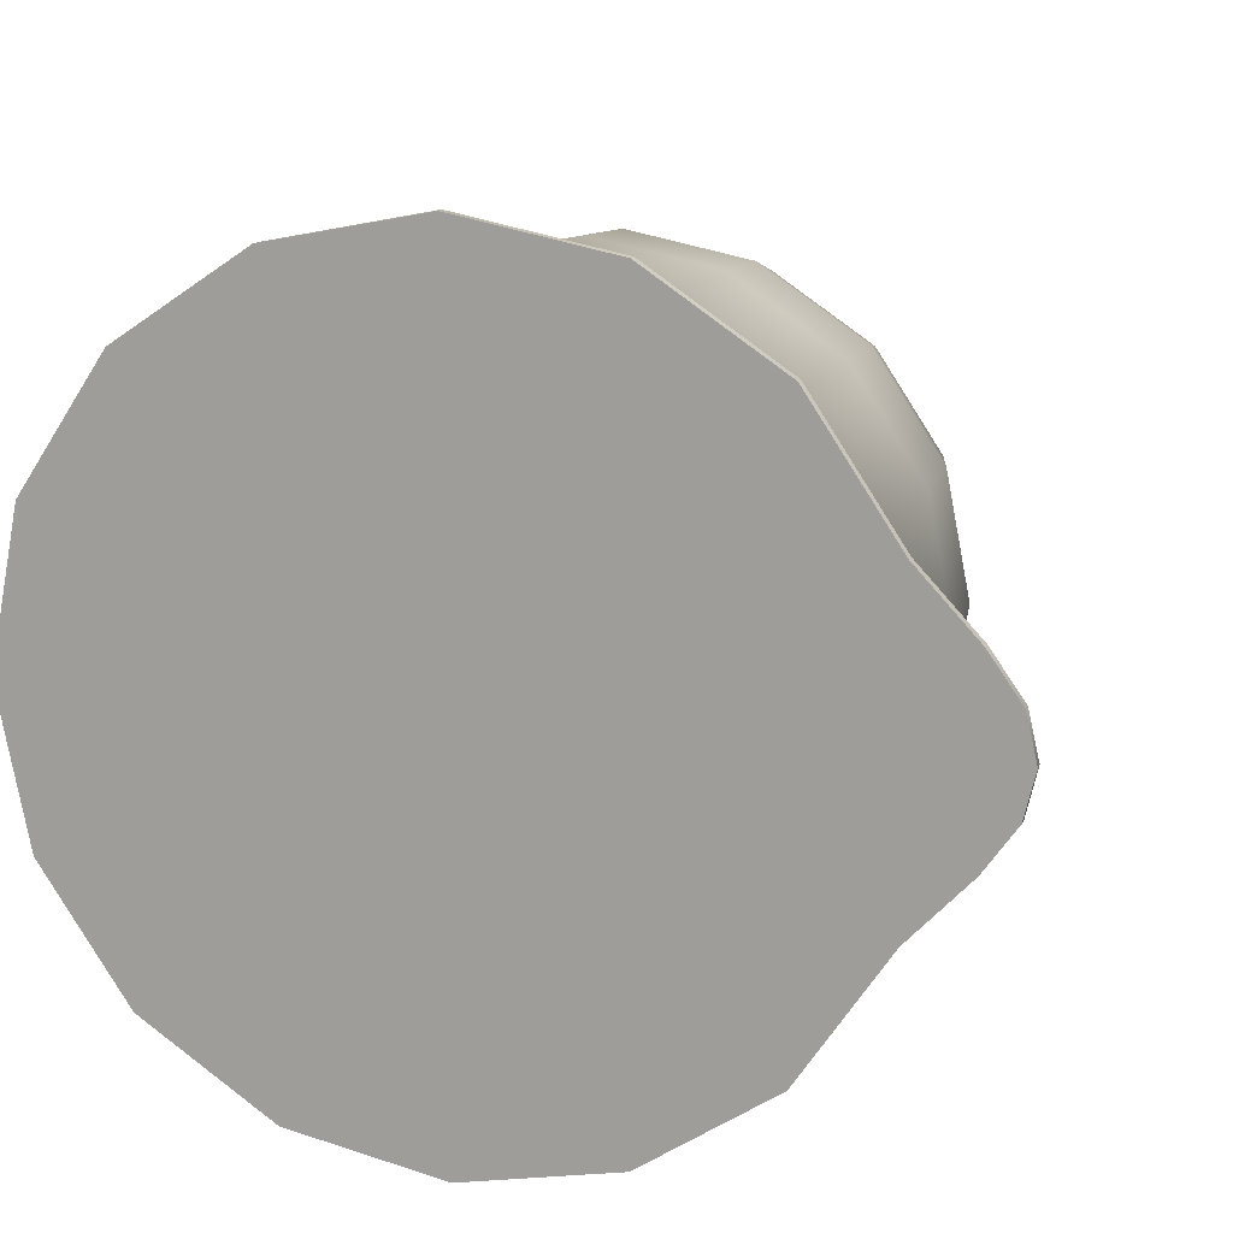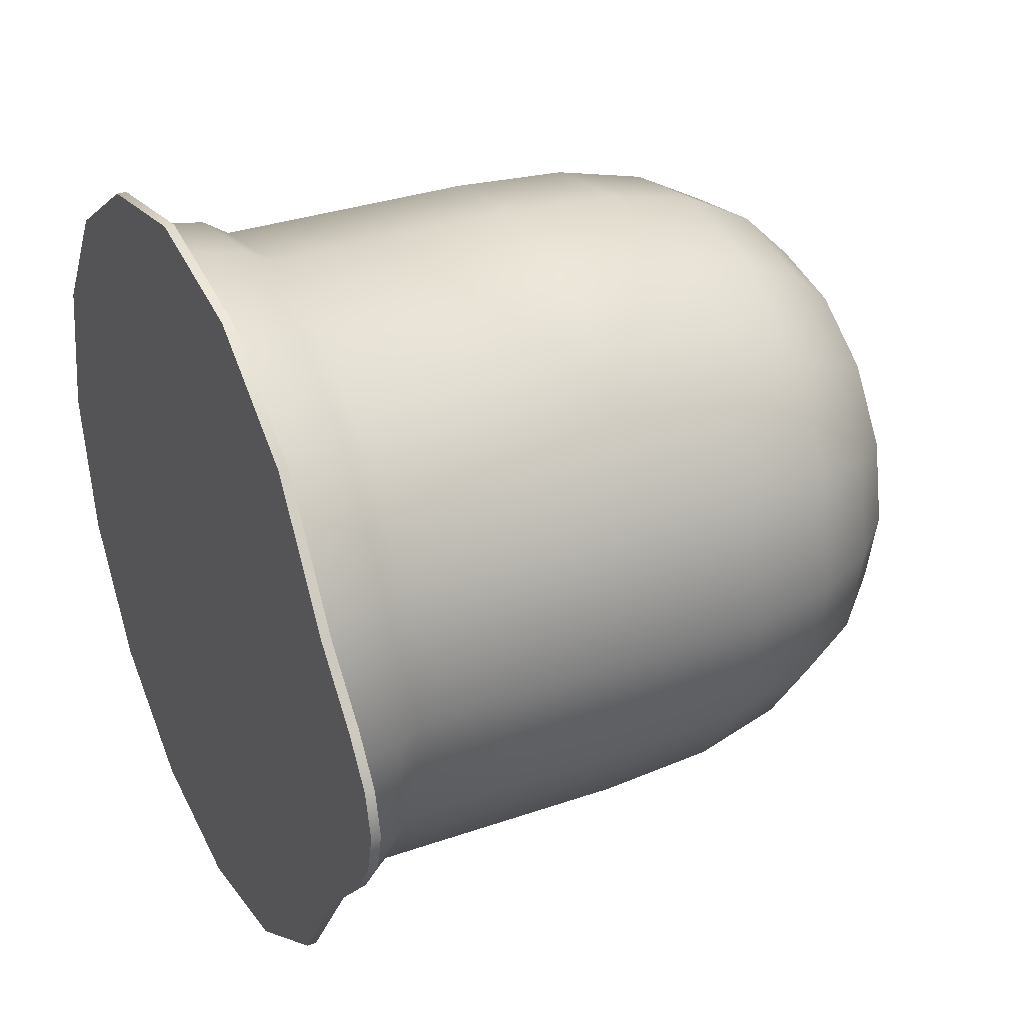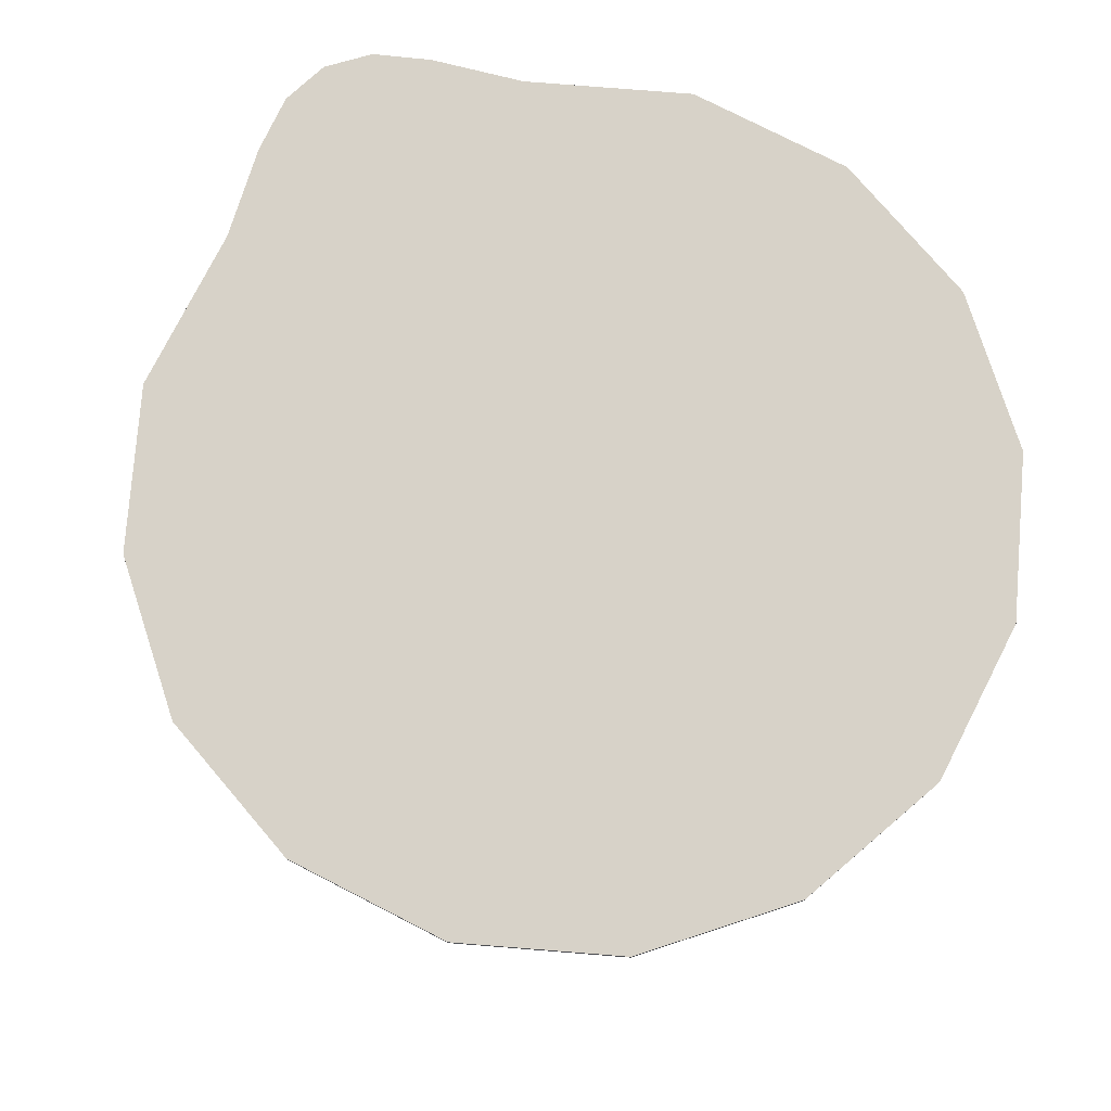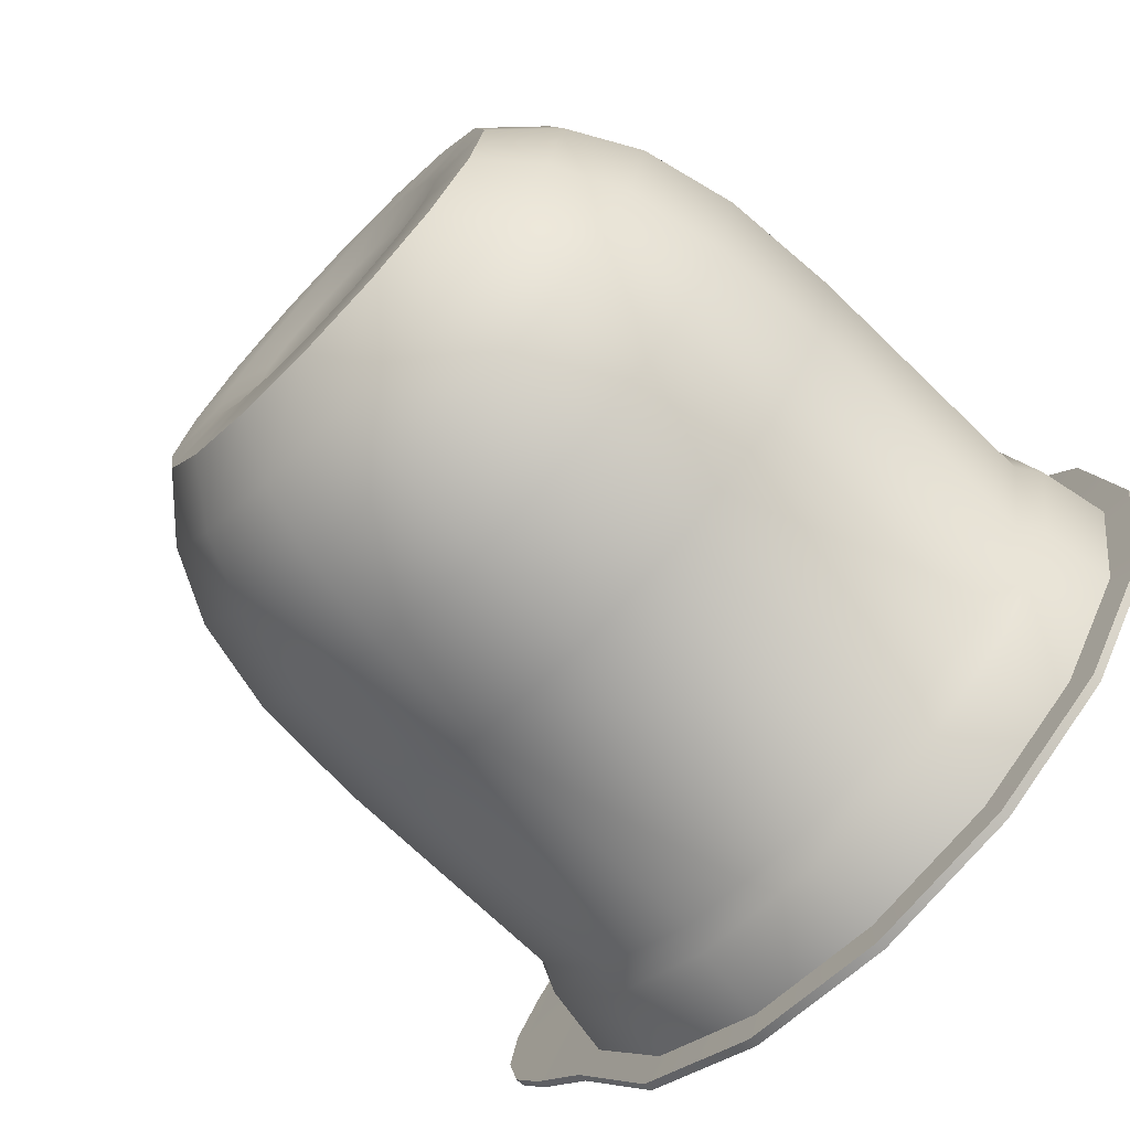
<metadata>
{"format":"obj","ext":"obj","renderer":"f3d","projection":"perspective","resolution":1024,"background":"white","views":[{"elev":14.2,"azim":-163.1,"up":"+Z"},{"elev":32.6,"azim":-115.8,"up":"+Z"},{"elev":77.3,"azim":60.8,"up":"+Y"},{"elev":-71.6,"azim":46.0,"up":"+Z"}]}
</metadata>
<code>
g yogurt
v 0.4663 -0.02089 -2.315e-08
v 0.4342 0.3039 -0.1615
v 0.4342 -0.02089 -0.1615
v 0.4663 0.3039 -7.219e-08
v 0.3427 0.3039 -0.2984
v 0.3427 -0.02089 -0.2984
v 0.2058 0.3039 -0.3899
v 0.2058 -0.02089 -0.3899
v 0.04431 0.3039 -0.422
v 0.04431 -0.02089 -0.422
v -0.1172 0.3039 -0.3899
v -0.1172 -0.02089 -0.3899
v -0.2541 0.3039 -0.2984
v -0.2541 -0.02089 -0.2984
v -0.3456 0.3039 -0.1615
v -0.3456 -0.02089 -0.1615
v -0.3777 0.3039 -1.56e-07
v -0.3777 -0.02089 -8.352e-08
v 0.4256 -0.1693 -0.1579
v 0.457 -0.1693 3.928e-08
v 0.4291 -0.2861 5.625e-08
v 0.3998 -0.2861 -0.1472
v 0.3826 -0.3714 1.083e-07
v 0.3568 -0.3714 -0.1294
v 0.3164 -0.2861 -0.2721
v 0.2835 -0.3714 -0.2392
v 0.1916 -0.2861 -0.3555
v 0.1738 -0.3714 -0.3125
v 0.04431 -0.2861 -0.3848
v 0.04431 -0.3714 -0.3382
v -0.1029 -0.2861 -0.3555
v -0.08512 -0.3714 -0.3125
v -0.2278 -0.2861 -0.2721
v -0.1949 -0.3714 -0.2392
v -0.3112 -0.2861 -0.1472
v -0.2682 -0.3714 -0.1294
v -0.3405 -0.2861 -2.342e-09
v -0.2939 -0.3714 1.165e-08
v 0.3174 -0.4363 1.165e-07
v 0.2374 -0.4363 -0.1931
v 0.2966 -0.4363 -0.1045
v 0.04431 -0.4363 -0.2731
v 0.1488 -0.4363 -0.2523
v -0.1488 -0.4363 -0.1931
v -0.06019 -0.4363 -0.2523
v 0.2966 -0.4363 0.1045
v 0.3568 -0.3714 0.1294
v 0.3998 -0.2861 0.1472
v 0.2835 -0.3714 0.2392
v 0.3164 -0.2861 0.2721
v 0.1738 -0.3714 0.3125
v 0.1916 -0.2861 0.3555
v 0.04431 -0.3714 0.3382
v 0.04431 -0.2861 0.3848
v -0.08512 -0.3714 0.3125
v -0.1029 -0.2861 0.3555
v -0.1949 -0.3714 0.2392
v -0.2278 -0.2861 0.2721
v -0.2682 -0.3714 0.1294
v -0.3112 -0.2861 0.1472
v -0.2939 -0.3714 1.165e-08
v -0.3405 -0.2861 -2.342e-09
v -0.2288 -0.4363 2.299e-08
v -0.208 -0.4363 0.1045
v -0.337 -0.1693 0.1579
v -0.3684 -0.1693 -2.065e-08
v -0.3456 -0.02089 0.1615
v -0.3777 -0.02089 -8.352e-08
v -0.3456 0.3039 0.1615
v -0.3777 0.3039 -1.56e-07
v -0.2541 0.3039 0.2984
v -0.2541 -0.02089 0.2984
v -0.1172 0.3039 0.3899
v -0.1172 -0.02089 0.3899
v 0.04431 0.3039 0.422
v 0.04431 -0.02089 0.422
v 0.2058 0.3039 0.3899
v 0.2058 -0.02089 0.3899
v 0.3427 0.3039 0.2984
v 0.3427 -0.02089 0.2984
v 0.4342 0.3039 0.1615
v 0.4342 -0.02089 0.1615
v -0.2475 -0.1693 0.2918
v -0.1136 -0.1693 0.3813
v 0.04431 -0.1693 0.4127
v 0.2022 -0.1693 0.3813
v 0.3361 -0.1693 0.2918
v 0.4256 -0.1693 0.1579
v 0.2337 -0.4363 1.145e-07
v 0.2966 -0.4363 -0.1045
v 0.2192 -0.4363 -0.07246
v 0.3174 -0.4363 1.165e-07
v 0.2374 -0.4363 -0.1931
v 0.1782 -0.4363 -0.1339
v 0.1488 -0.4363 -0.2523
v 0.1168 -0.4363 -0.1749
v 0.04431 -0.4363 -0.2731
v 0.04431 -0.4363 -0.1893
v -0.06019 -0.4363 -0.2523
v -0.02814 -0.4363 -0.1749
v -0.1488 -0.4363 -0.1931
v -0.08957 -0.4363 -0.1339
v -0.208 -0.4363 -0.1045
v -0.1306 -0.4363 -0.07246
v -0.2288 -0.4363 2.299e-08
v -0.145 -0.4363 6.523e-08
v -0.208 -0.4363 0.1045
v -0.1306 -0.4363 0.07246
v -0.1488 -0.4363 0.1931
v -0.08957 -0.4363 0.1339
v -0.06019 -0.4363 0.2523
v -0.02814 -0.4363 0.1749
v 0.04431 -0.4363 0.2731
v 0.04431 -0.4363 0.1893
v 0.1488 -0.4363 0.2523
v 0.1168 -0.4363 0.1749
v 0.2374 -0.4363 0.1931
v 0.1782 -0.4363 0.1339
v 0.2966 -0.4363 0.1045
v 0.2192 -0.4363 0.07246
v -0.0775 -0.4212 0.05046
v -0.08754 -0.4212 5.859e-08
v -0.0775 -0.4212 -0.05046
v -0.04892 -0.4212 -0.09323
v -0.006144 -0.4212 -0.1218
v 0.04431 -0.4212 -0.1319
v 0.09477 -0.4212 -0.1218
v 0.1375 -0.4212 -0.09323
v 0.1661 -0.4212 -0.05046
v 0.1762 -0.4212 9.29e-08
v 0.1661 -0.4212 0.05046
v 0.1375 -0.4212 0.09323
v 0.09477 -0.4212 0.1218
v 0.04431 -0.4212 0.1319
v -0.006144 -0.4212 0.1218
v -0.04892 -0.4212 0.09323
v 0.3361 -0.1693 -0.2918
v 0.2022 -0.1693 -0.3813
v 0.04431 -0.1693 -0.4127
v -0.1136 -0.1693 -0.3813
v -0.2475 -0.1693 -0.2918
v -0.337 -0.1693 -0.1579
v -0.3684 -0.1693 -2.065e-08
v -0.208 -0.4363 -0.1045
v -0.2288 -0.4363 2.299e-08
v -0.1488 -0.4363 0.1931
v -0.06019 -0.4363 0.2523
v 0.04431 -0.4363 0.2731
v 0.1488 -0.4363 0.2523
v 0.2374 -0.4363 0.1931
v 0.452 0.3335 -0.1689
v 0.4856 0.3335 -7.55e-08
v 0.3563 0.3335 -0.312
v 0.2132 0.3335 -0.4077
v 0.04431 0.3335 -0.4413
v -0.1246 0.3335 -0.4077
v -0.2677 0.3335 -0.312
v -0.3634 0.3335 -0.1689
v -0.397 0.3335 -1.632e-07
v 0.2197 0.423 -0.4235
v 0.3684 0.423 -0.3241
v 0.4678 0.423 -0.1754
v 0.5027 0.423 -8.784e-08
v -0.2798 0.423 -0.3241
v -0.1311 0.423 -0.4235
v -0.3792 0.4245 -0.1754
v 0.452 0.3335 0.1689
v 0.3563 0.3335 0.312
v 0.2132 0.3335 0.4077
v 0.04431 0.3335 0.4413
v -0.1246 0.3335 0.4077
v -0.2677 0.3335 0.312
v -0.3634 0.3335 0.1689
v -0.397 0.3335 -1.632e-07
v -0.2798 0.423 0.3241
v -0.3792 0.4245 0.1754
v -0.1311 0.423 0.4235
v 0.04431 0.423 0.4584
v 0.2197 0.423 0.4235
v 0.3684 0.423 0.3241
v 0.4678 0.423 0.1754
v -0.4146 0.4245 -1.8e-07
v 0.04431 0.423 -0.4584
v 0.5027 0.423 -8.784e-08
v 0.5042 0.4244 -0.1905
v 0.4678 0.423 -0.1754
v 0.5421 0.4244 -8.974e-08
v 0.3963 0.4244 -0.352
v 0.3684 0.423 -0.3241
v 0.2348 0.4244 -0.4599
v 0.2197 0.423 -0.4235
v 0.04431 0.4244 -0.4978
v 0.04431 0.423 -0.4584
v -0.1462 0.4244 -0.4599
v -0.1311 0.423 -0.4235
v -0.3077 0.4244 -0.352
v -0.2798 0.423 -0.3241
v -0.4155 0.4245 -0.1905
v -0.3792 0.4245 -0.1754
v 0.4678 0.423 0.1754
v 0.5042 0.4244 0.1905
v 0.3684 0.423 0.3241
v 0.3963 0.4244 0.352
v 0.2197 0.423 0.4235
v 0.2348 0.4244 0.4599
v 0.04431 0.423 0.4584
v 0.04431 0.4244 0.4978
v -0.1311 0.423 0.4235
v -0.1462 0.4244 0.4599
v -0.2798 0.423 0.3241
v -0.3077 0.4244 0.352
v -0.3792 0.4245 0.1754
v -0.4155 0.4245 0.1905
v -0.4896 0.4245 0.1117
v -0.5421 0.4245 -2.092e-07
v -0.5289 0.4245 0.05585
v -0.4146 0.4245 -1.8e-07
v -0.5289 0.4245 -0.05585
v -0.4896 0.4245 -0.1117
v 0.5421 0.4244 -8.974e-08
v 0.5042 0.4363 -0.1905
v 0.5042 0.4244 -0.1905
v 0.5421 0.4363 -9.153e-08
v 0.3963 0.4363 -0.352
v 0.3963 0.4244 -0.352
v 0.2348 0.4363 -0.4599
v 0.2348 0.4244 -0.4599
v 0.04431 0.4363 -0.4978
v 0.04431 0.4244 -0.4978
v -0.1462 0.4363 -0.4599
v -0.1462 0.4244 -0.4599
v -0.3077 0.4363 -0.352
v -0.3077 0.4244 -0.352
v -0.4155 0.4363 -0.1905
v -0.4155 0.4245 -0.1905
v -0.4896 0.4363 -0.1117
v -0.4896 0.4245 -0.1117
v -0.5289 0.4363 -0.05585
v -0.5289 0.4245 -0.05585
v -0.5421 0.4363 -2.11e-07
v -0.5421 0.4245 -2.092e-07
v -0.5289 0.4363 0.05585
v -0.5289 0.4245 0.05585
v -0.4896 0.4363 0.1117
v -0.4896 0.4245 0.1117
v -0.4155 0.4363 0.1905
v -0.4155 0.4245 0.1905
v -0.3077 0.4363 0.352
v -0.3077 0.4244 0.352
v -0.1462 0.4363 0.4599
v -0.1462 0.4244 0.4599
v 0.04431 0.4363 0.4978
v 0.04431 0.4244 0.4978
v 0.2348 0.4363 0.4599
v 0.2348 0.4244 0.4599
v 0.3963 0.4363 0.352
v 0.3963 0.4244 0.352
v 0.5042 0.4363 0.1905
v 0.5042 0.4244 0.1905
v 0.5042 0.4363 -0.1905
v 0.2348 0.4363 -0.4599
v 0.3963 0.4363 -0.352
v -0.1462 0.4363 -0.4599
v 0.04431 0.4363 -0.4978
v -0.5289 0.4363 -0.05585
v -0.4155 0.4363 -0.1905
v -0.3077 0.4363 -0.352
v -0.4896 0.4363 -0.1117
v -0.5421 0.4363 -2.11e-07
v 0.5421 0.4363 -9.153e-08
v 0.5042 0.4363 0.1905
v -0.4896 0.4363 0.1117
v -0.5289 0.4363 0.05585
v -0.1462 0.4363 0.4599
v -0.4155 0.4363 0.1905
v -0.3077 0.4363 0.352
v 0.2348 0.4363 0.4599
v 0.04431 0.4363 0.4978
v 0.3963 0.4363 0.352
v -0.4146 0.4245 -1.8e-07
g yogurt_0
f 3 2 1
f 4 1 2
f 2 3 5
f 6 5 3
f 5 6 7
f 8 7 6
f 7 8 9
f 10 9 8
f 9 10 11
f 12 11 10
f 11 12 13
f 14 13 12
f 13 14 15
f 16 15 14
f 15 16 17
f 18 17 16
f 3 19 6
f 19 3 20
f 1 20 3
f 20 21 19
f 22 19 21
f 21 23 22
f 24 22 23
f 22 24 25
f 26 25 24
f 25 26 27
f 28 27 26
f 27 28 29
f 30 29 28
f 29 30 31
f 32 31 30
f 31 32 33
f 34 33 32
f 33 34 35
f 36 35 34
f 35 36 37
f 38 37 36
f 23 39 24
f 26 40 28
f 40 26 41
f 41 24 39
f 24 41 26
f 30 42 32
f 42 30 43
f 43 28 40
f 28 43 30
f 34 44 36
f 44 34 45
f 45 32 42
f 32 45 34
f 39 23 46
f 47 46 23
f 23 21 47
f 48 47 21
f 47 48 49
f 50 49 48
f 49 50 51
f 52 51 50
f 51 52 53
f 54 53 52
f 53 54 55
f 56 55 54
f 55 56 57
f 58 57 56
f 57 58 59
f 60 59 58
f 59 60 61
f 62 61 60
f 61 63 59
f 64 59 63
f 59 64 57
f 60 65 62
f 66 62 65
f 65 67 66
f 68 66 67
f 67 69 68
f 70 68 69
f 69 67 71
f 72 71 67
f 67 65 72
f 71 72 73
f 74 73 72
f 73 74 75
f 76 75 74
f 75 76 77
f 78 77 76
f 77 78 79
f 80 79 78
f 79 80 81
f 82 81 80
f 81 82 4
f 1 4 82
f 72 83 74
f 83 72 65
f 65 60 83
f 58 83 60
f 84 74 83
f 83 58 84
f 74 84 76
f 56 84 58
f 85 76 84
f 84 56 85
f 76 85 78
f 54 85 56
f 86 78 85
f 85 54 86
f 78 86 80
f 52 86 54
f 87 80 86
f 86 52 87
f 80 87 82
f 50 87 52
f 88 82 87
f 87 50 88
f 82 88 1
f 48 88 50
f 20 1 88
f 88 48 20
f 21 20 48
f 91 90 89
f 92 89 90
f 90 91 93
f 94 93 91
f 93 94 95
f 96 95 94
f 95 96 97
f 98 97 96
f 97 98 99
f 100 99 98
f 99 100 101
f 102 101 100
f 101 102 103
f 104 103 102
f 103 104 105
f 106 105 104
f 105 106 107
f 108 107 106
f 107 108 109
f 110 109 108
f 109 110 111
f 112 111 110
f 111 112 113
f 114 113 112
f 113 114 115
f 116 115 114
f 115 116 117
f 118 117 116
f 117 118 119
f 120 119 118
f 119 120 92
f 89 92 120
f 108 121 110
f 121 108 122
f 106 122 108
f 122 106 123
f 122 123 121
f 104 123 106
f 123 104 124
f 102 124 104
f 124 102 125
f 124 125 123
f 123 125 121
f 100 125 102
f 125 100 126
f 98 126 100
f 126 98 127
f 126 127 125
f 96 127 98
f 127 96 128
f 94 128 96
f 128 94 129
f 128 129 127
f 127 129 125
f 91 129 94
f 129 91 130
f 89 130 91
f 130 89 131
f 131 129 130
f 120 131 89
f 131 120 132
f 118 132 120
f 132 118 133
f 132 133 131
f 133 129 131
f 116 133 118
f 133 116 134
f 114 134 116
f 134 114 135
f 134 135 133
f 112 135 114
f 135 112 136
f 110 136 112
f 136 110 121
f 136 121 135
f 135 121 133
f 121 129 133
f 125 129 121
f 137 6 19
f 19 22 137
f 25 137 22
f 6 137 8
f 138 8 137
f 137 25 138
f 27 138 25
f 8 138 10
f 139 10 138
f 138 27 139
f 29 139 27
f 10 139 12
f 140 12 139
f 139 29 140
f 31 140 29
f 12 140 14
f 141 14 140
f 140 31 141
f 33 141 31
f 14 141 16
f 142 16 141
f 141 33 142
f 35 142 33
f 16 142 18
f 143 18 142
f 142 35 143
f 37 143 35
f 144 36 44
f 36 144 38
f 145 38 144
f 146 57 64
f 57 146 55
f 147 55 146
f 55 147 53
f 148 53 147
f 53 148 51
f 149 51 148
f 51 149 49
f 150 49 149
f 49 150 47
f 46 47 150
f 2 151 4
f 152 4 151
f 151 2 153
f 5 153 2
f 153 5 154
f 7 154 5
f 154 7 155
f 9 155 7
f 155 9 156
f 11 156 9
f 156 11 157
f 13 157 11
f 157 13 158
f 15 158 13
f 158 15 159
f 17 159 15
f 154 160 153
f 161 153 160
f 153 161 151
f 162 151 161
f 151 162 152
f 163 152 162
f 157 164 156
f 165 156 164
f 158 166 157
f 164 157 166
f 152 163 167
f 167 81 152
f 81 167 79
f 168 79 167
f 79 168 77
f 169 77 168
f 77 169 75
f 170 75 169
f 75 170 73
f 171 73 170
f 73 171 71
f 172 71 171
f 71 172 69
f 173 69 172
f 69 173 70
f 174 70 173
f 172 175 173
f 176 173 175
f 173 176 174
f 171 177 172
f 175 172 177
f 170 178 171
f 177 171 178
f 169 179 170
f 178 170 179
f 179 169 180
f 168 180 169
f 180 168 181
f 167 181 168
f 181 167 163
f 182 174 176
f 4 152 81
f 155 183 154
f 160 154 183
f 183 155 165
f 156 165 155
f 186 185 184
f 187 184 185
f 185 186 188
f 189 188 186
f 188 189 190
f 191 190 189
f 190 191 192
f 193 192 191
f 192 193 194
f 195 194 193
f 194 195 196
f 197 196 195
f 196 197 198
f 199 198 197
f 184 187 200
f 201 200 187
f 200 201 202
f 203 202 201
f 202 203 204
f 205 204 203
f 204 205 206
f 207 206 205
f 206 207 208
f 209 208 207
f 208 209 210
f 211 210 209
f 210 211 212
f 213 212 211
f 213 214 212
f 214 215 212
f 216 215 214
f 212 215 217
f 215 218 217
f 218 219 217
f 219 198 217
f 217 198 199
f 222 221 220
f 223 220 221
f 221 222 224
f 225 224 222
f 224 225 226
f 227 226 225
f 226 227 228
f 229 228 227
f 228 229 230
f 231 230 229
f 230 231 232
f 233 232 231
f 232 233 234
f 235 234 233
f 234 235 236
f 237 236 235
f 236 237 238
f 239 238 237
f 238 239 240
f 241 240 239
f 240 241 242
f 243 242 241
f 242 243 244
f 245 244 243
f 244 245 246
f 247 246 245
f 246 247 248
f 249 248 247
f 248 249 250
f 251 250 249
f 250 251 252
f 253 252 251
f 252 253 254
f 255 254 253
f 254 255 256
f 257 256 255
f 256 257 258
f 259 258 257
f 258 259 223
f 220 223 259
f 262 261 260
f 261 263 260
f 264 263 261
f 263 265 260
f 266 265 263
f 267 266 263
f 268 265 266
f 265 269 260
f 269 270 260
f 271 270 269
f 272 271 269
f 273 272 269
f 274 271 272
f 275 274 272
f 276 274 275
f 277 271 274
f 278 277 274
f 279 271 277
f 159 280 158
f 166 158 280

</code>
